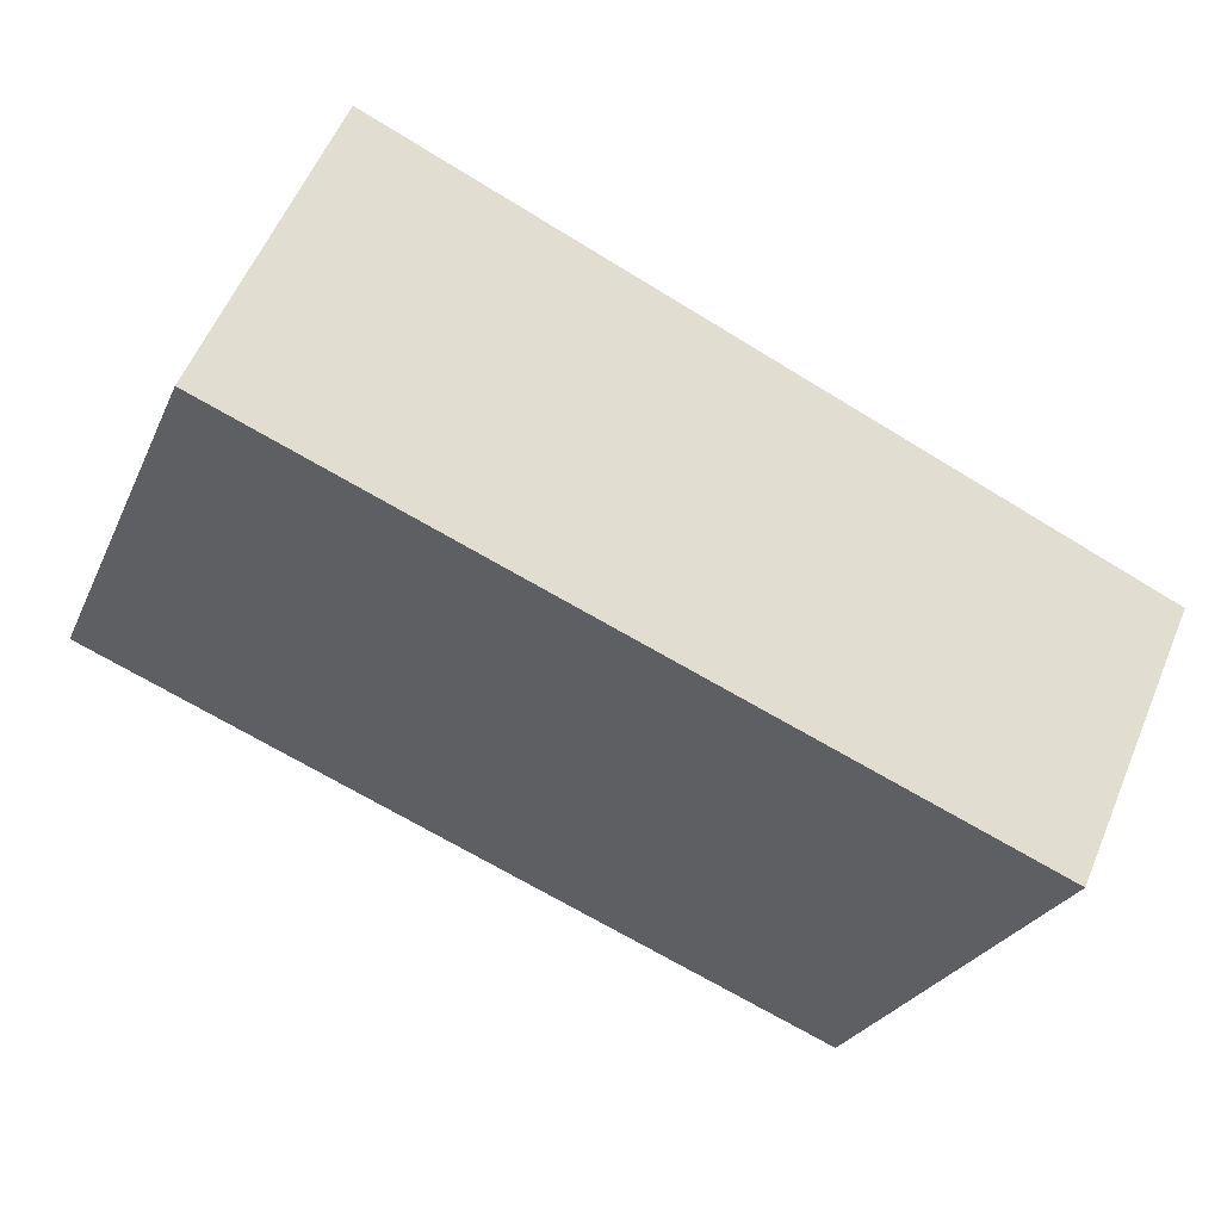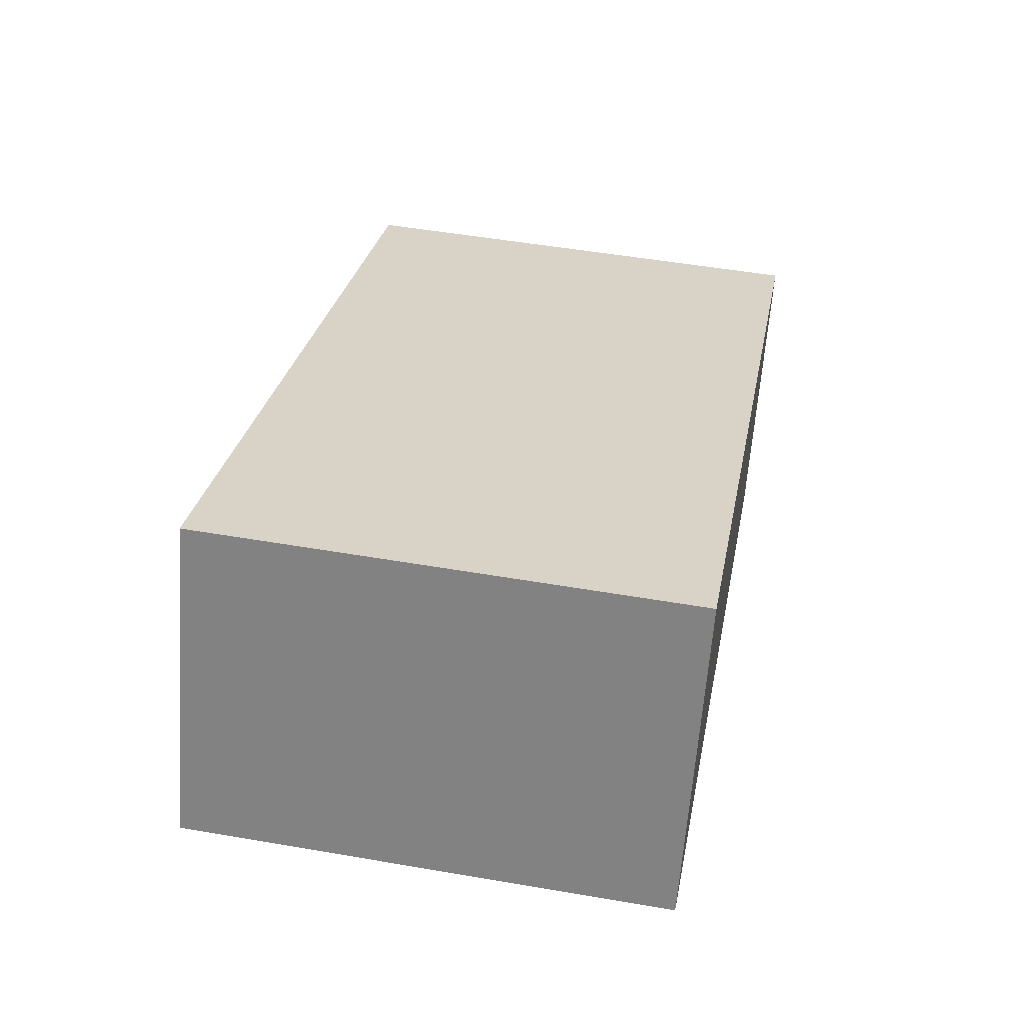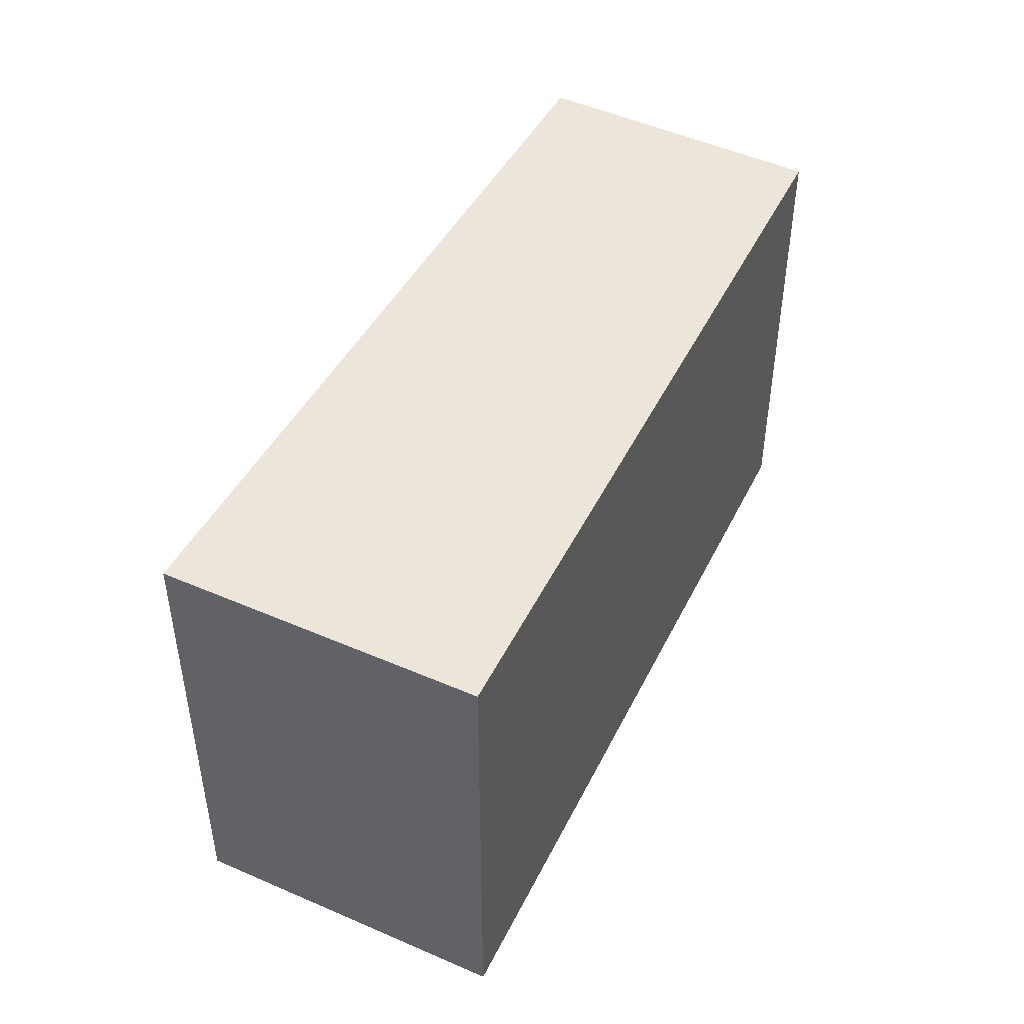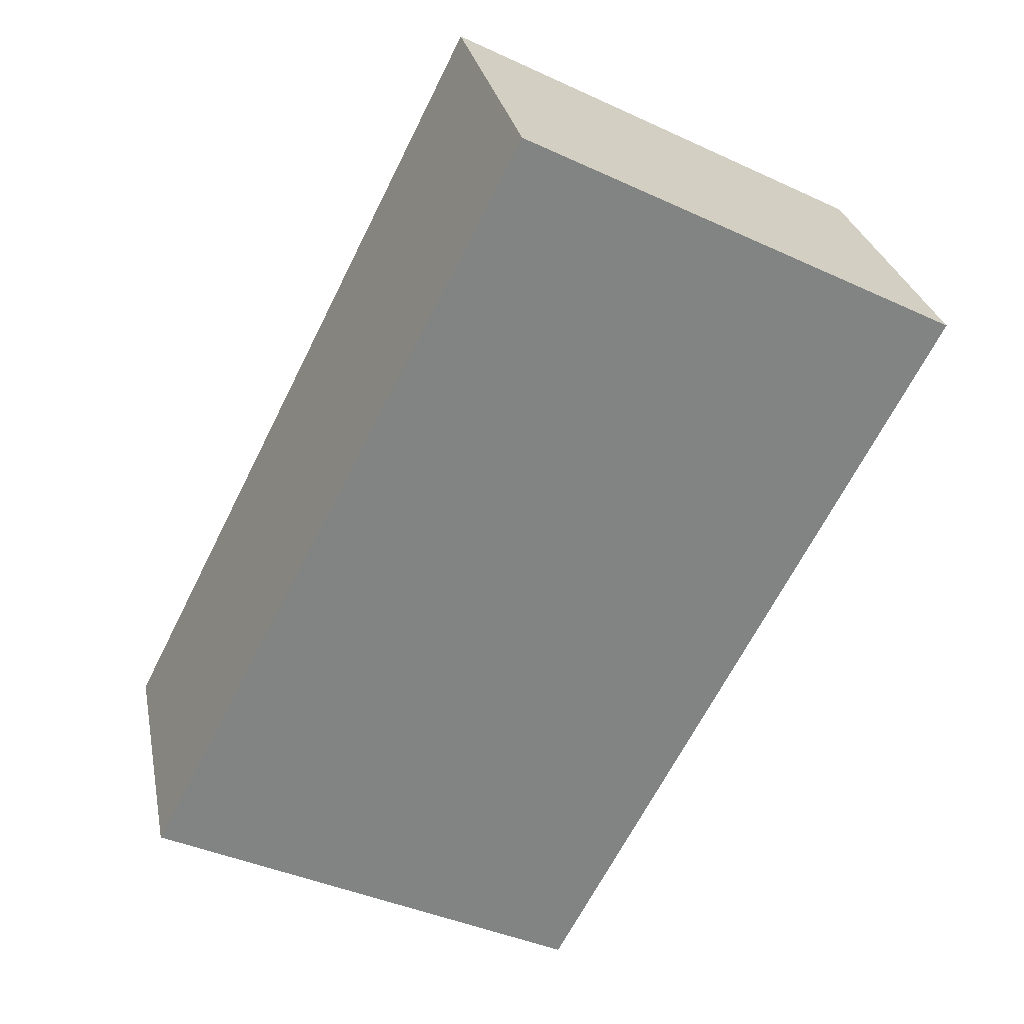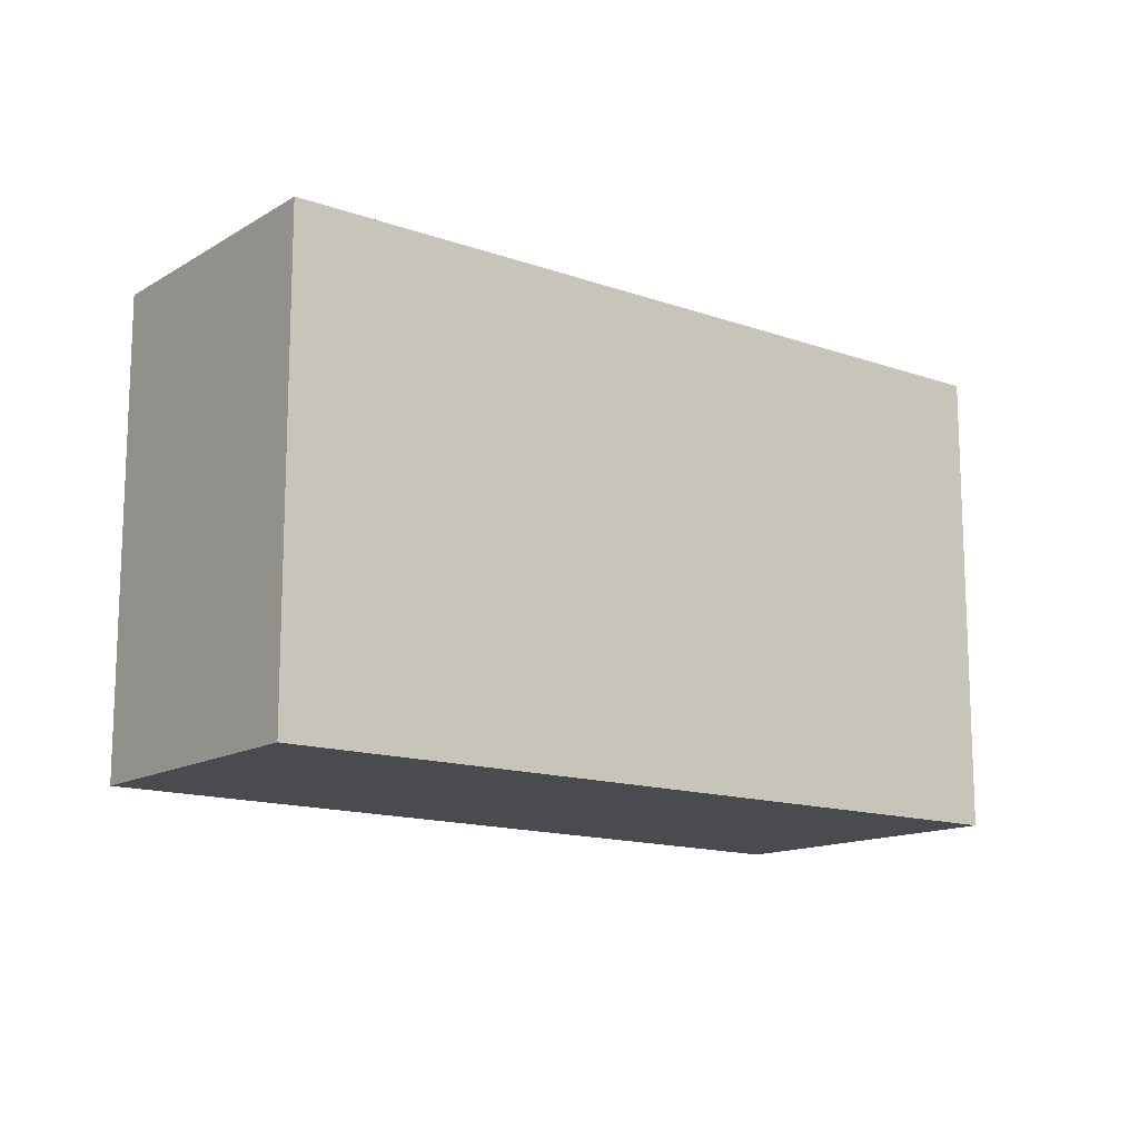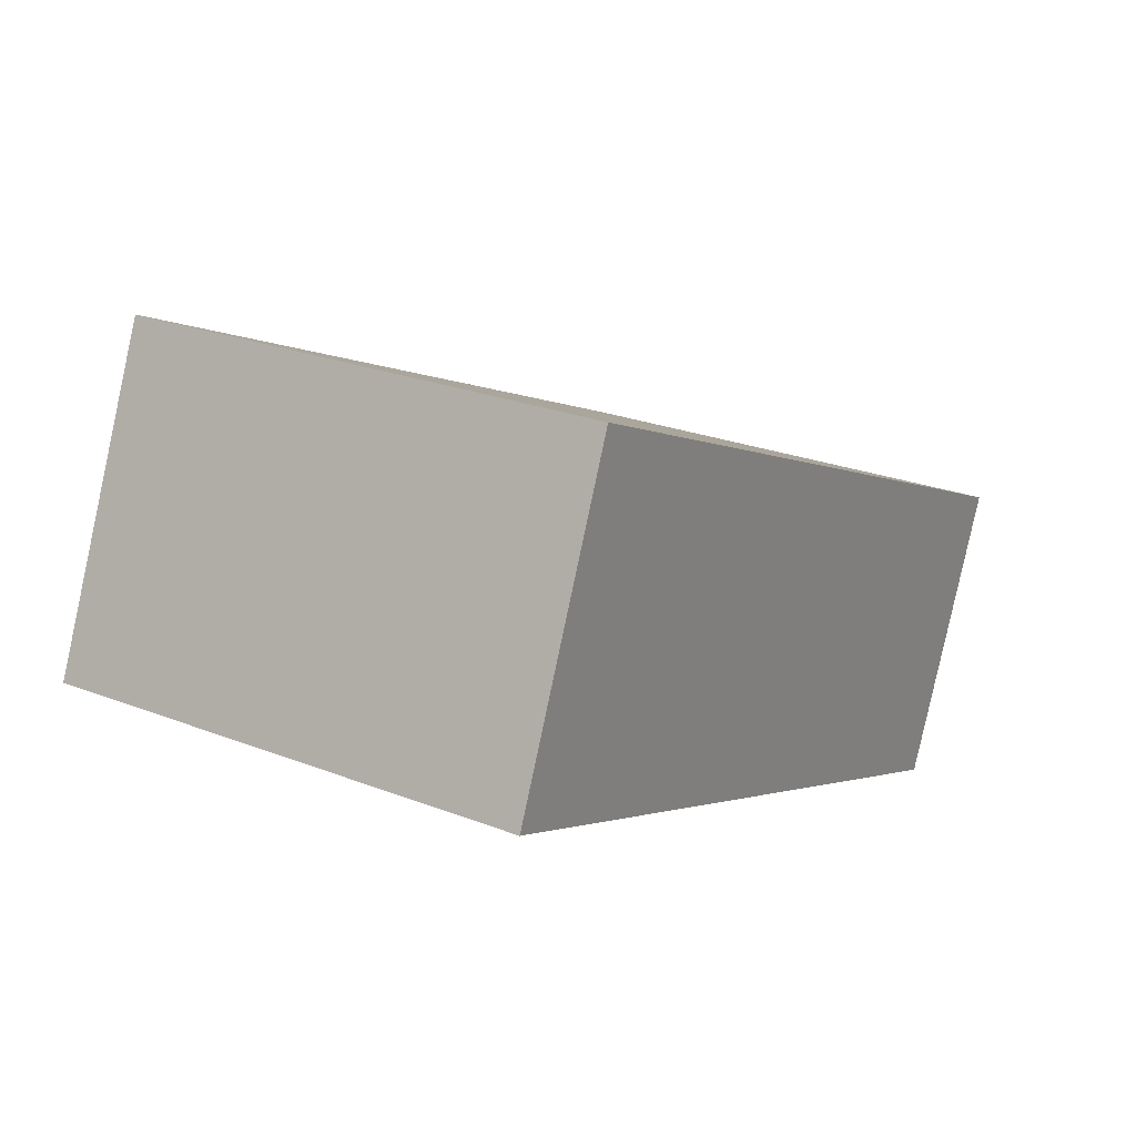
<metadata>
{"format":"obj","ext":"obj","renderer":"f3d","projection":"perspective","resolution":1024,"background":"white","views":[{"elev":-26.4,"azim":159.6,"up":"+Z"},{"elev":50.7,"azim":100.7,"up":"+Z"},{"elev":47.0,"azim":93.3,"up":"+Y"},{"elev":-41.1,"azim":60.8,"up":"+Z"},{"elev":-13.9,"azim":-61.9,"up":"+Y"},{"elev":24.8,"azim":122.4,"up":"+Z"}]}
</metadata>
<code>
v  0.674 2.574 -1.478
v  4.124 2.574 1.819
v  4.809 2.574 0.195
v  0 2.574 1.576e-16
v  4.809 -1.194e-17 0.195
v  0.674 9.05e-17 -1.478
v  0 0 0
v  4.124 -1.114e-16 1.819
g defaultobject
f 1 2 3
f 2 1 4
f 5 1 3
f 1 5 6
f 6 4 1
f 4 6 7
f 7 2 4
f 2 7 8
f 8 3 2
f 3 8 5
f 8 6 5
f 6 8 7

</code>
